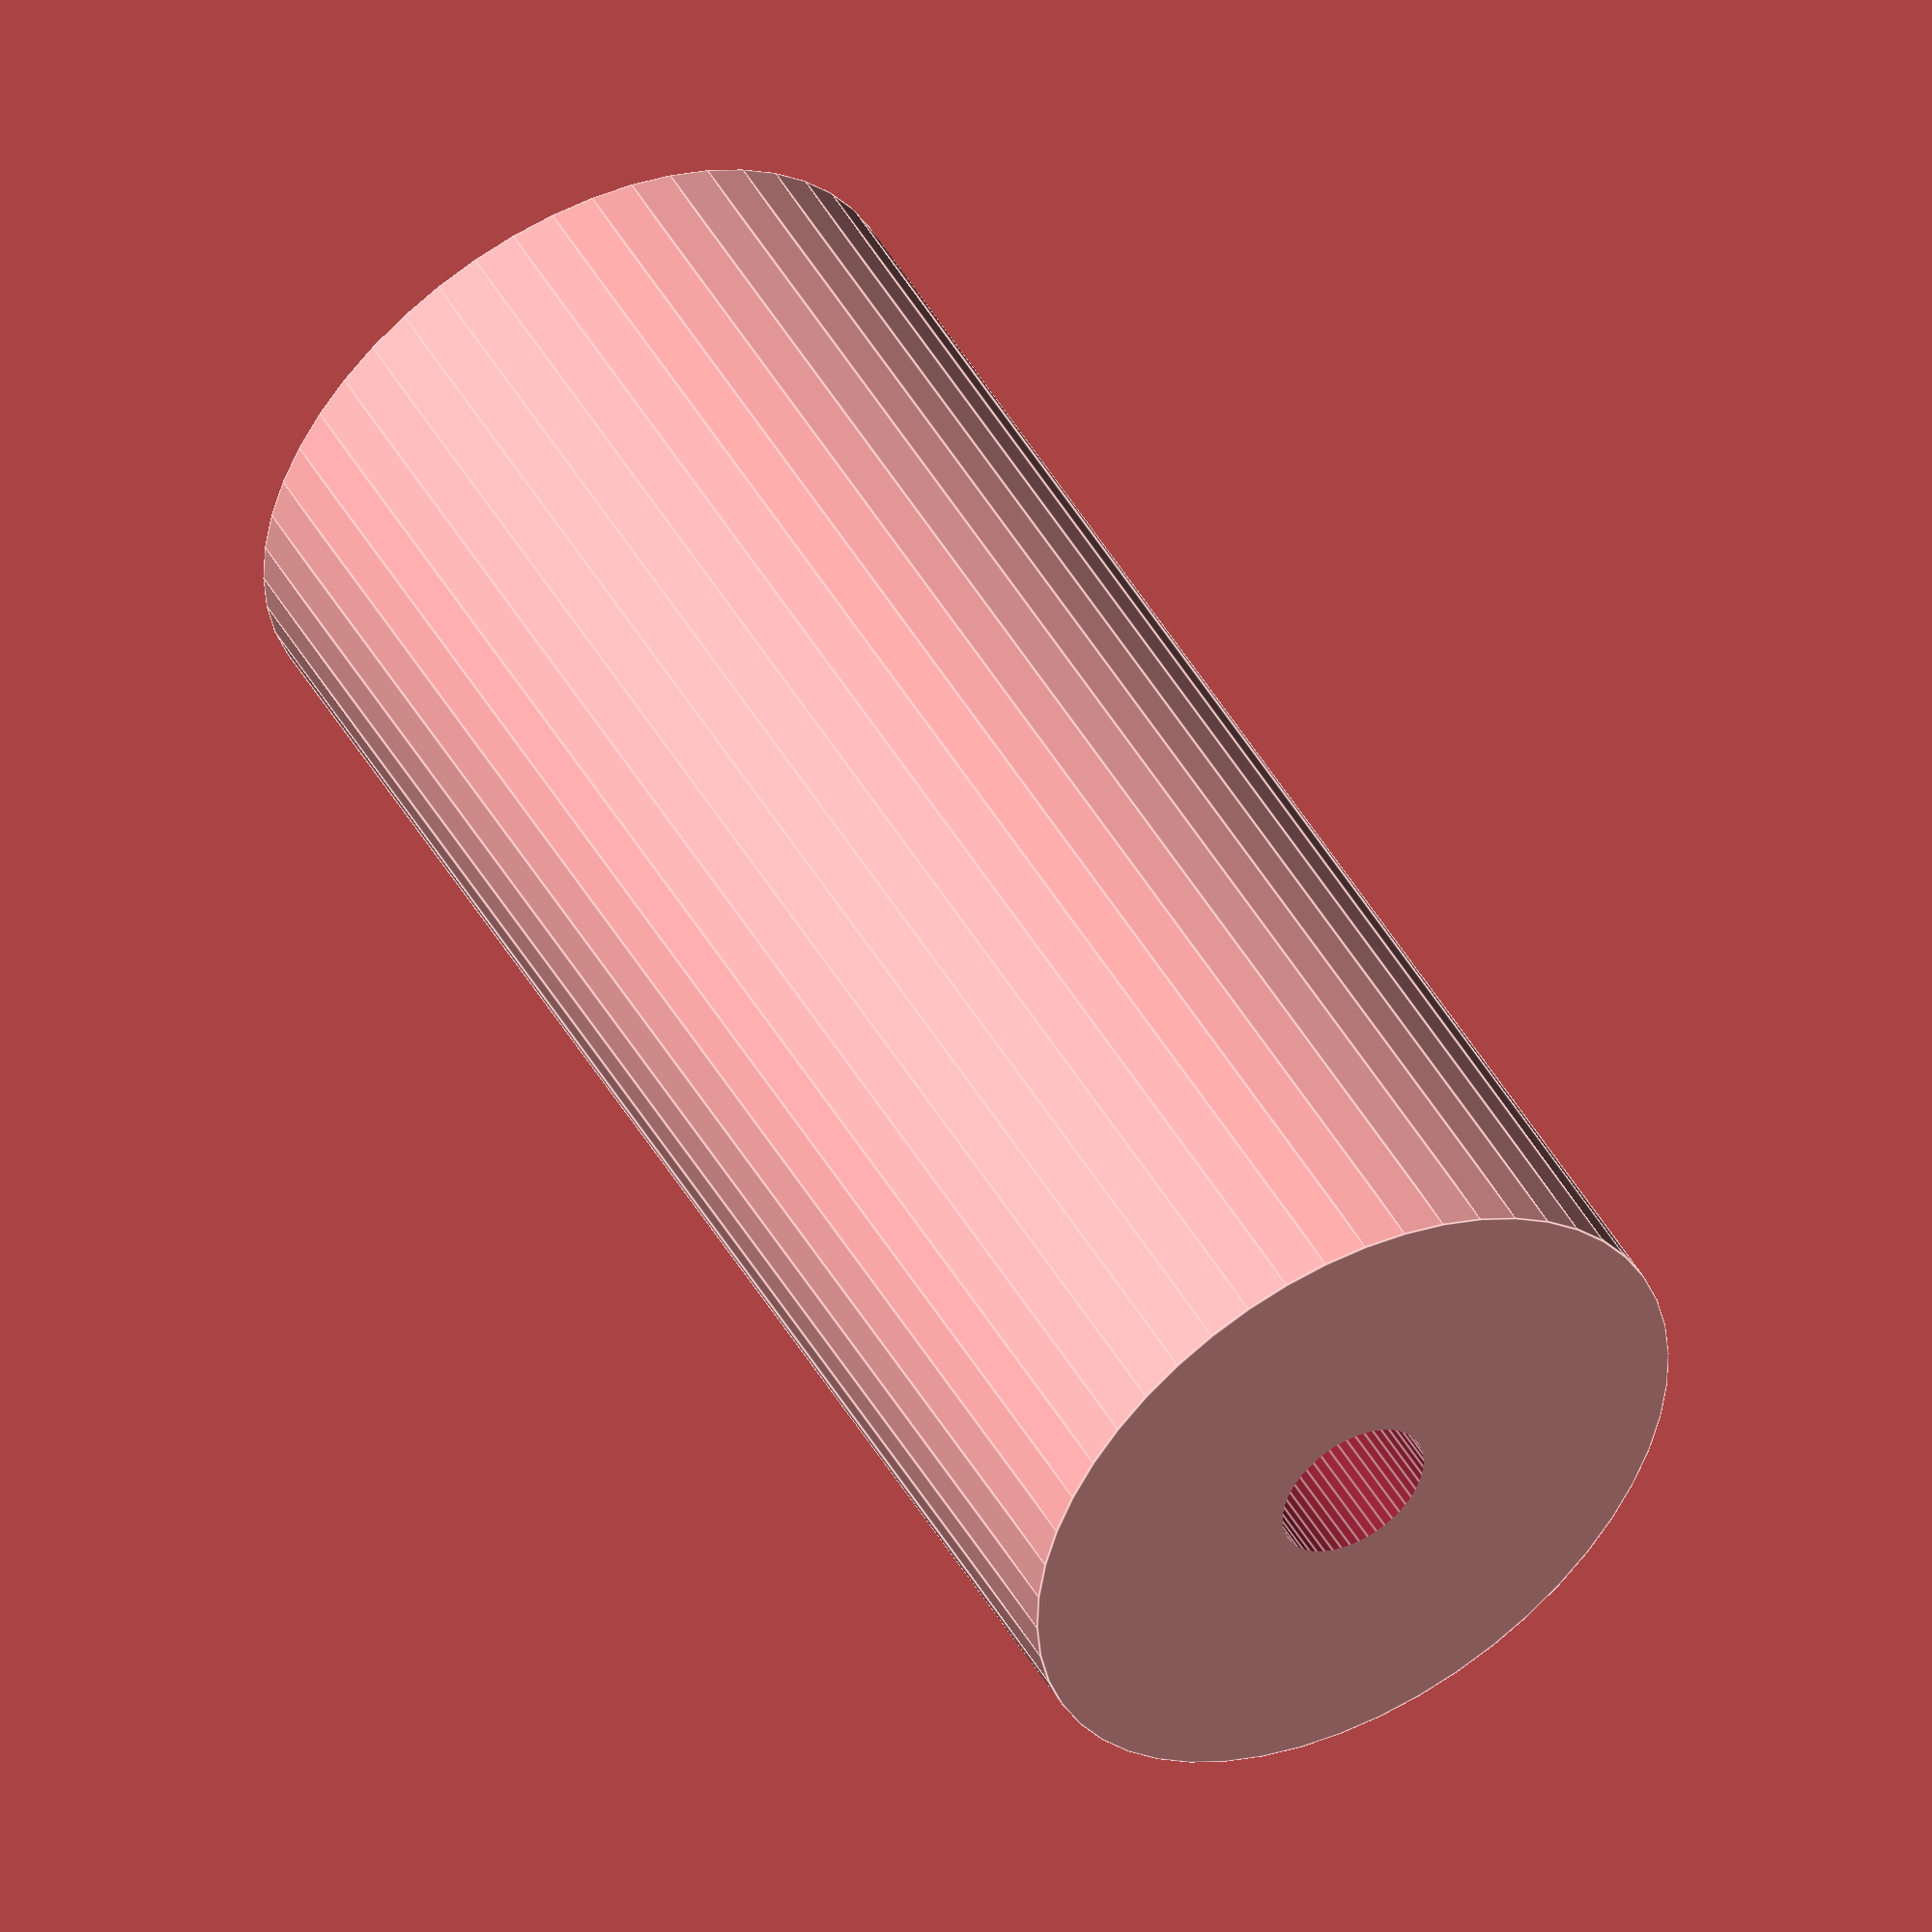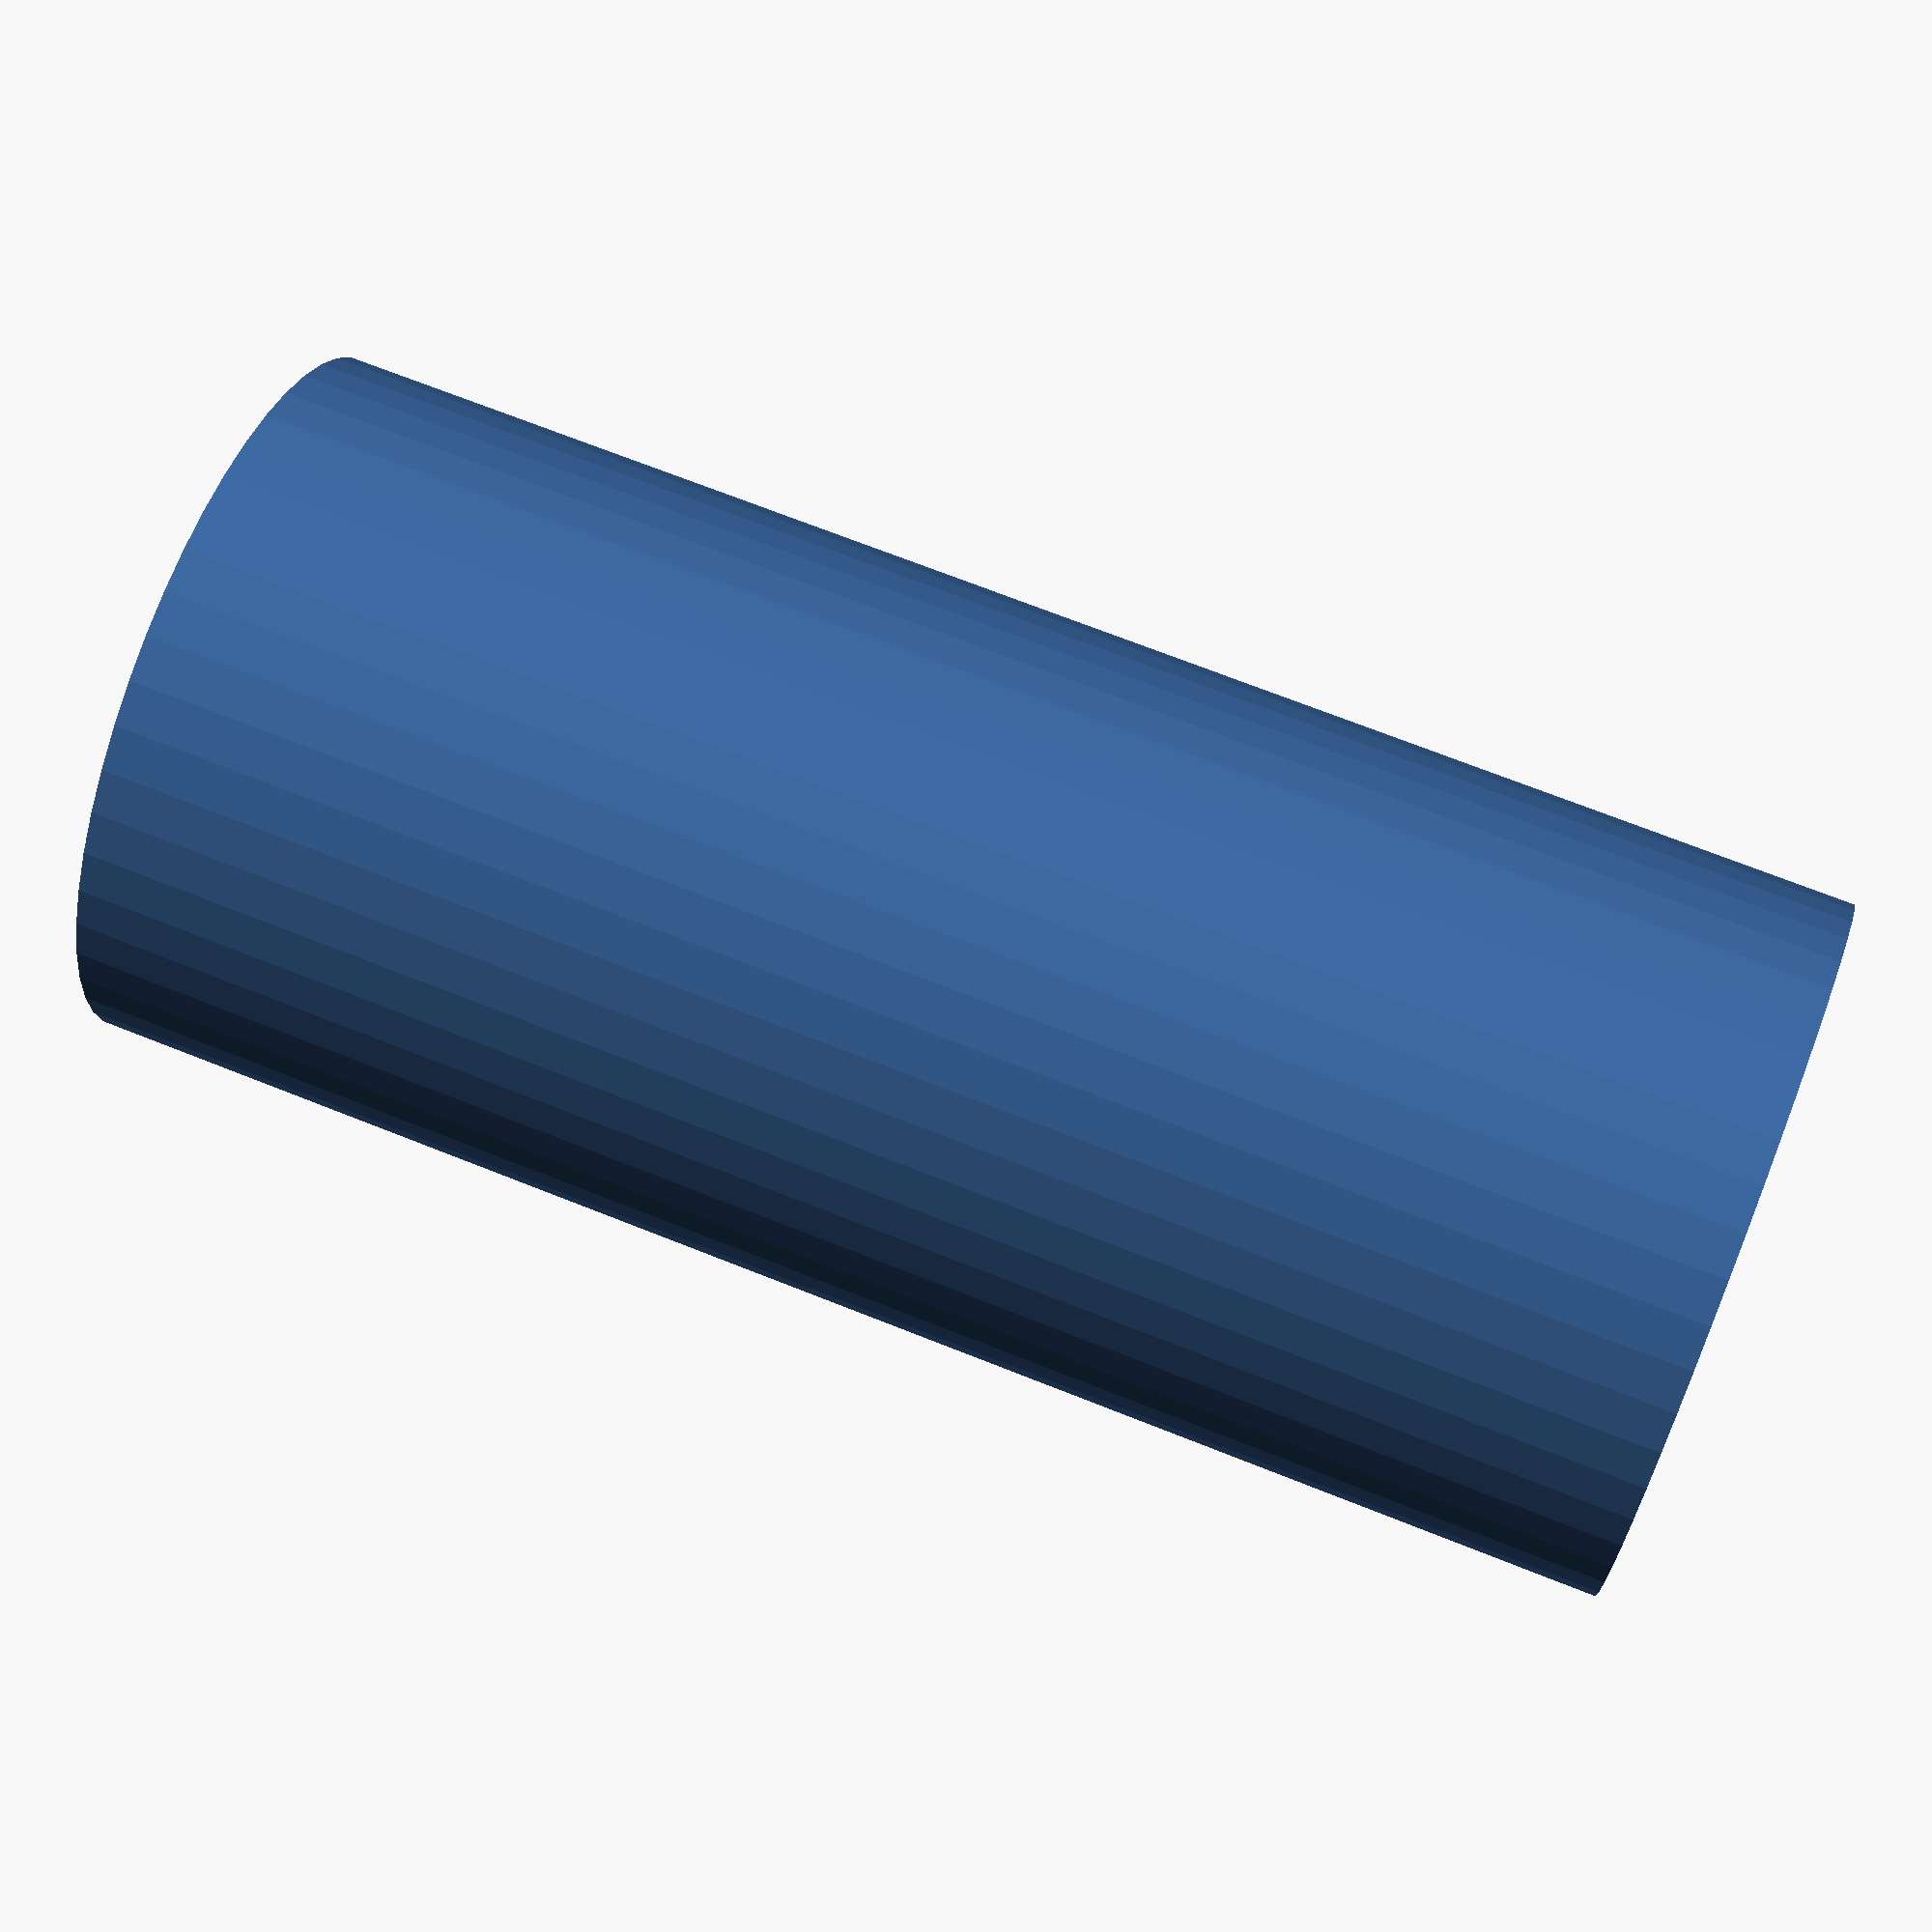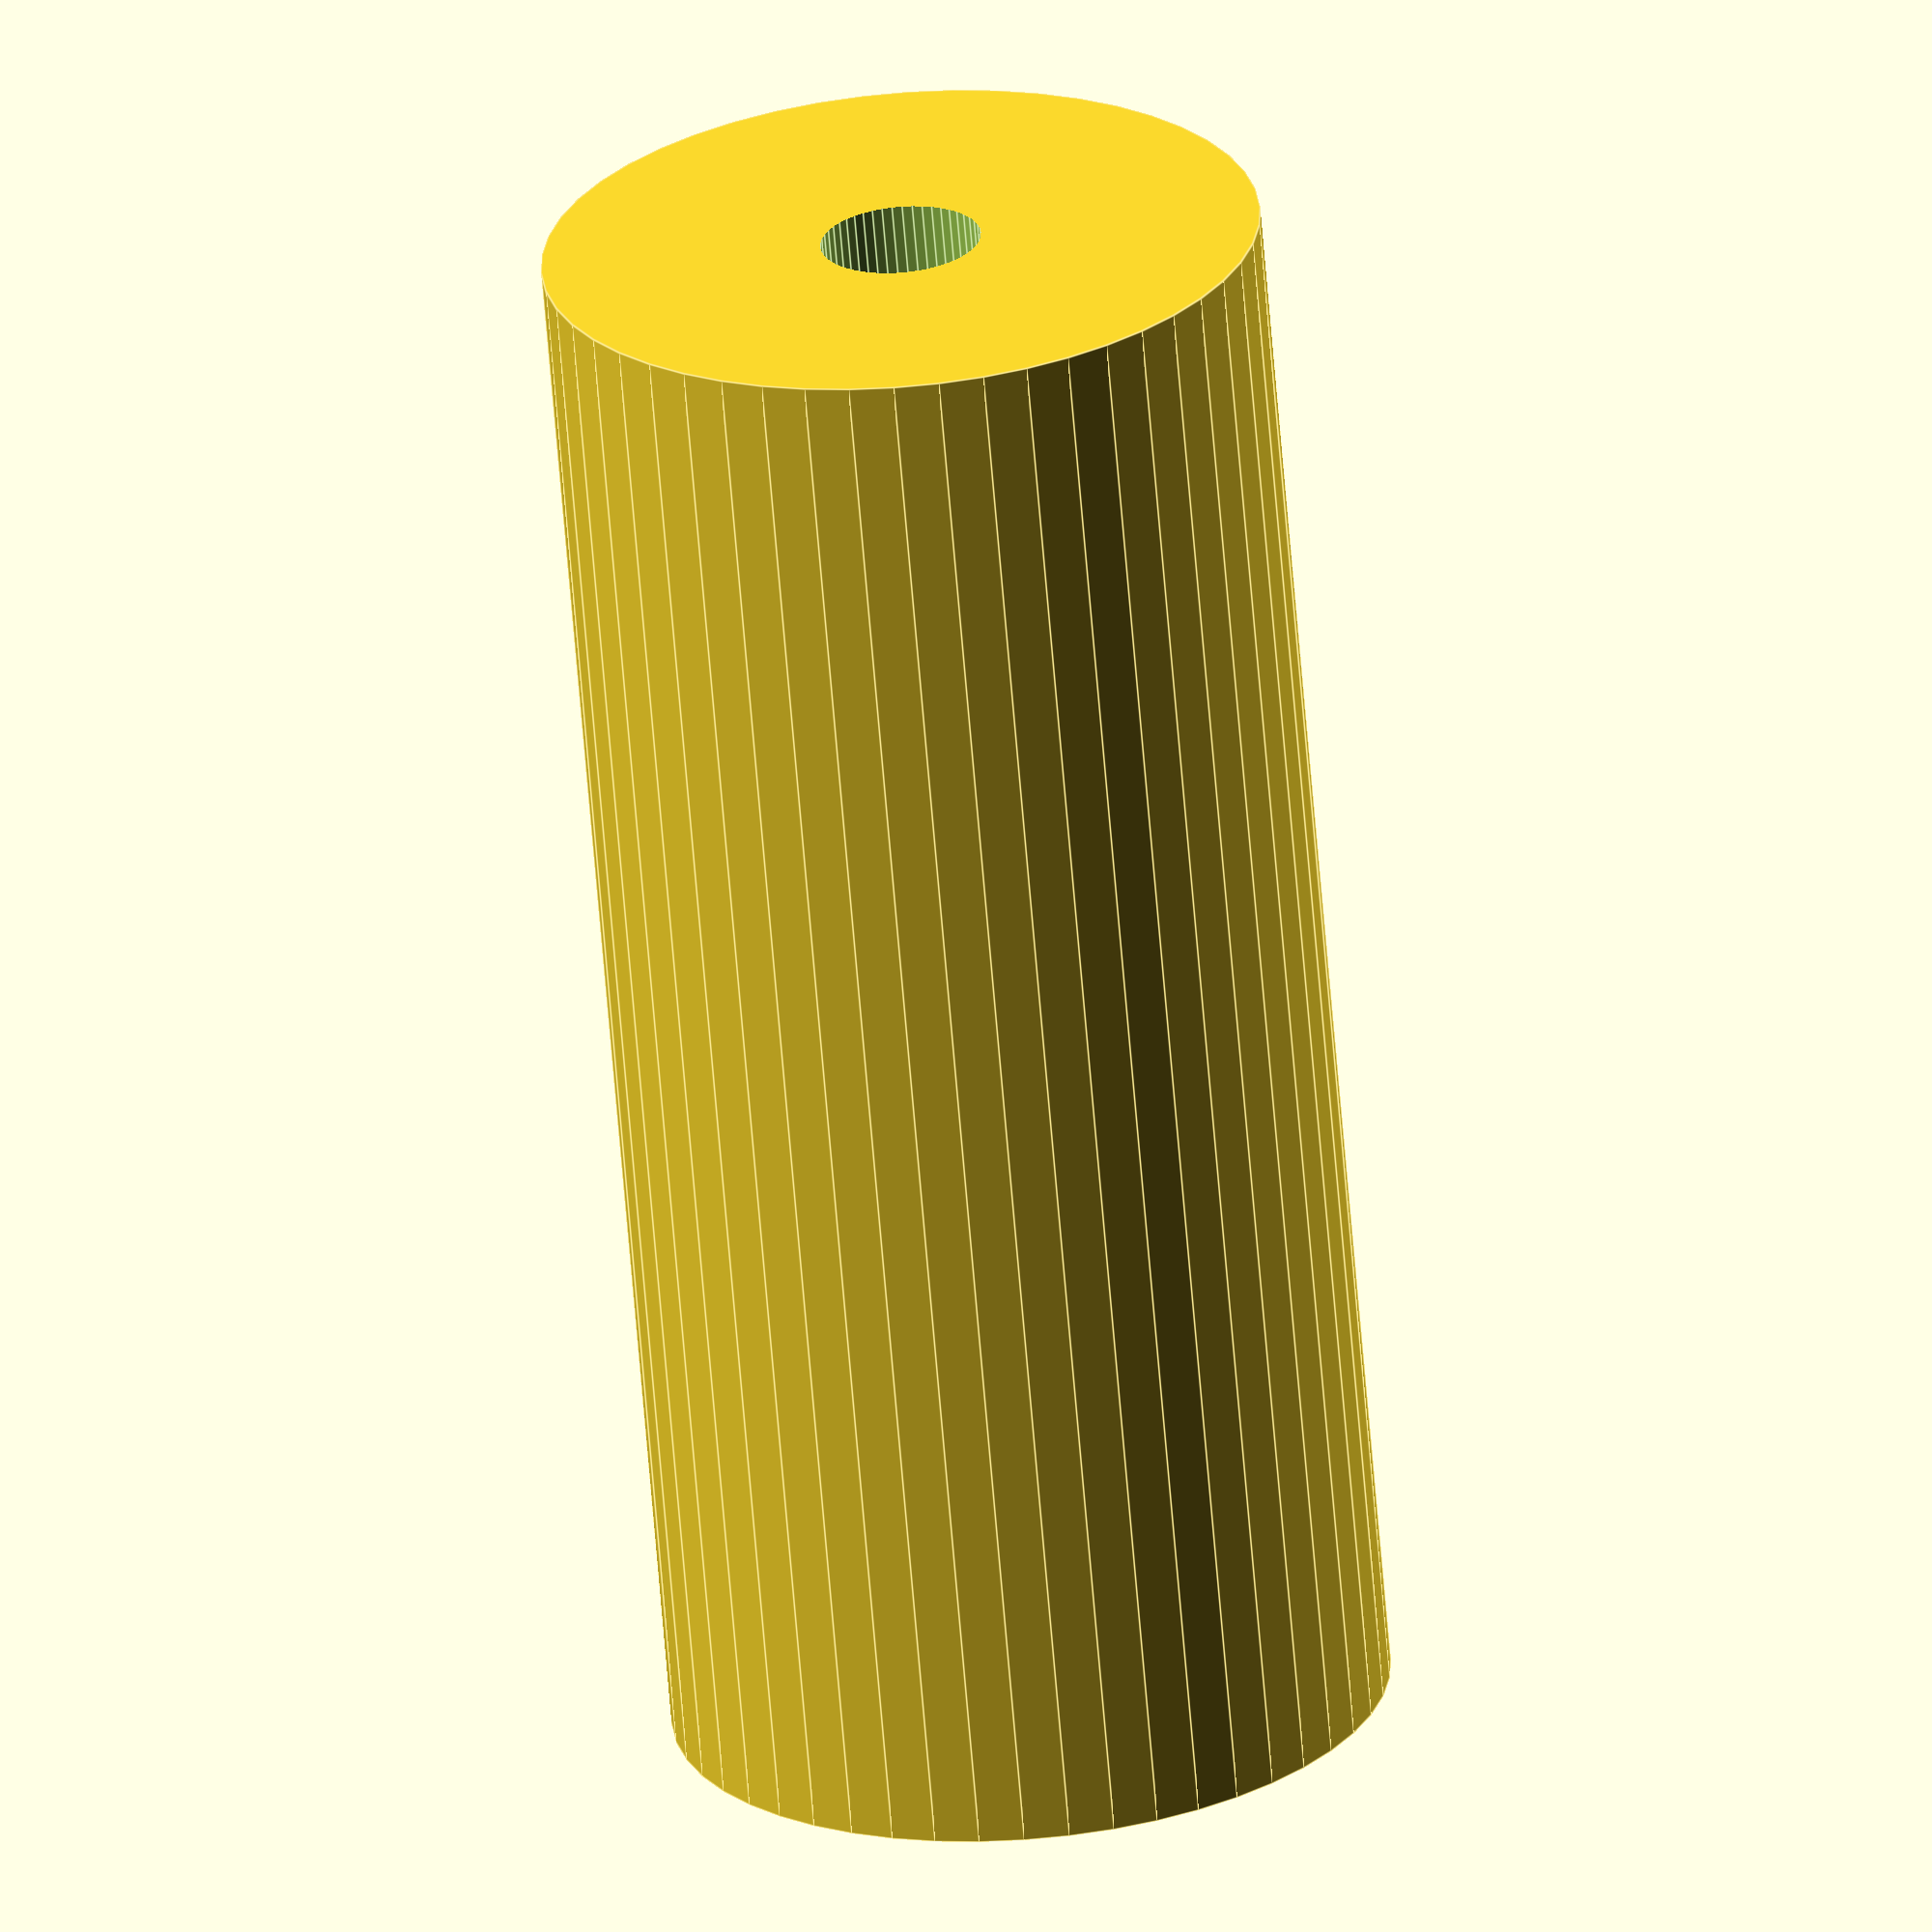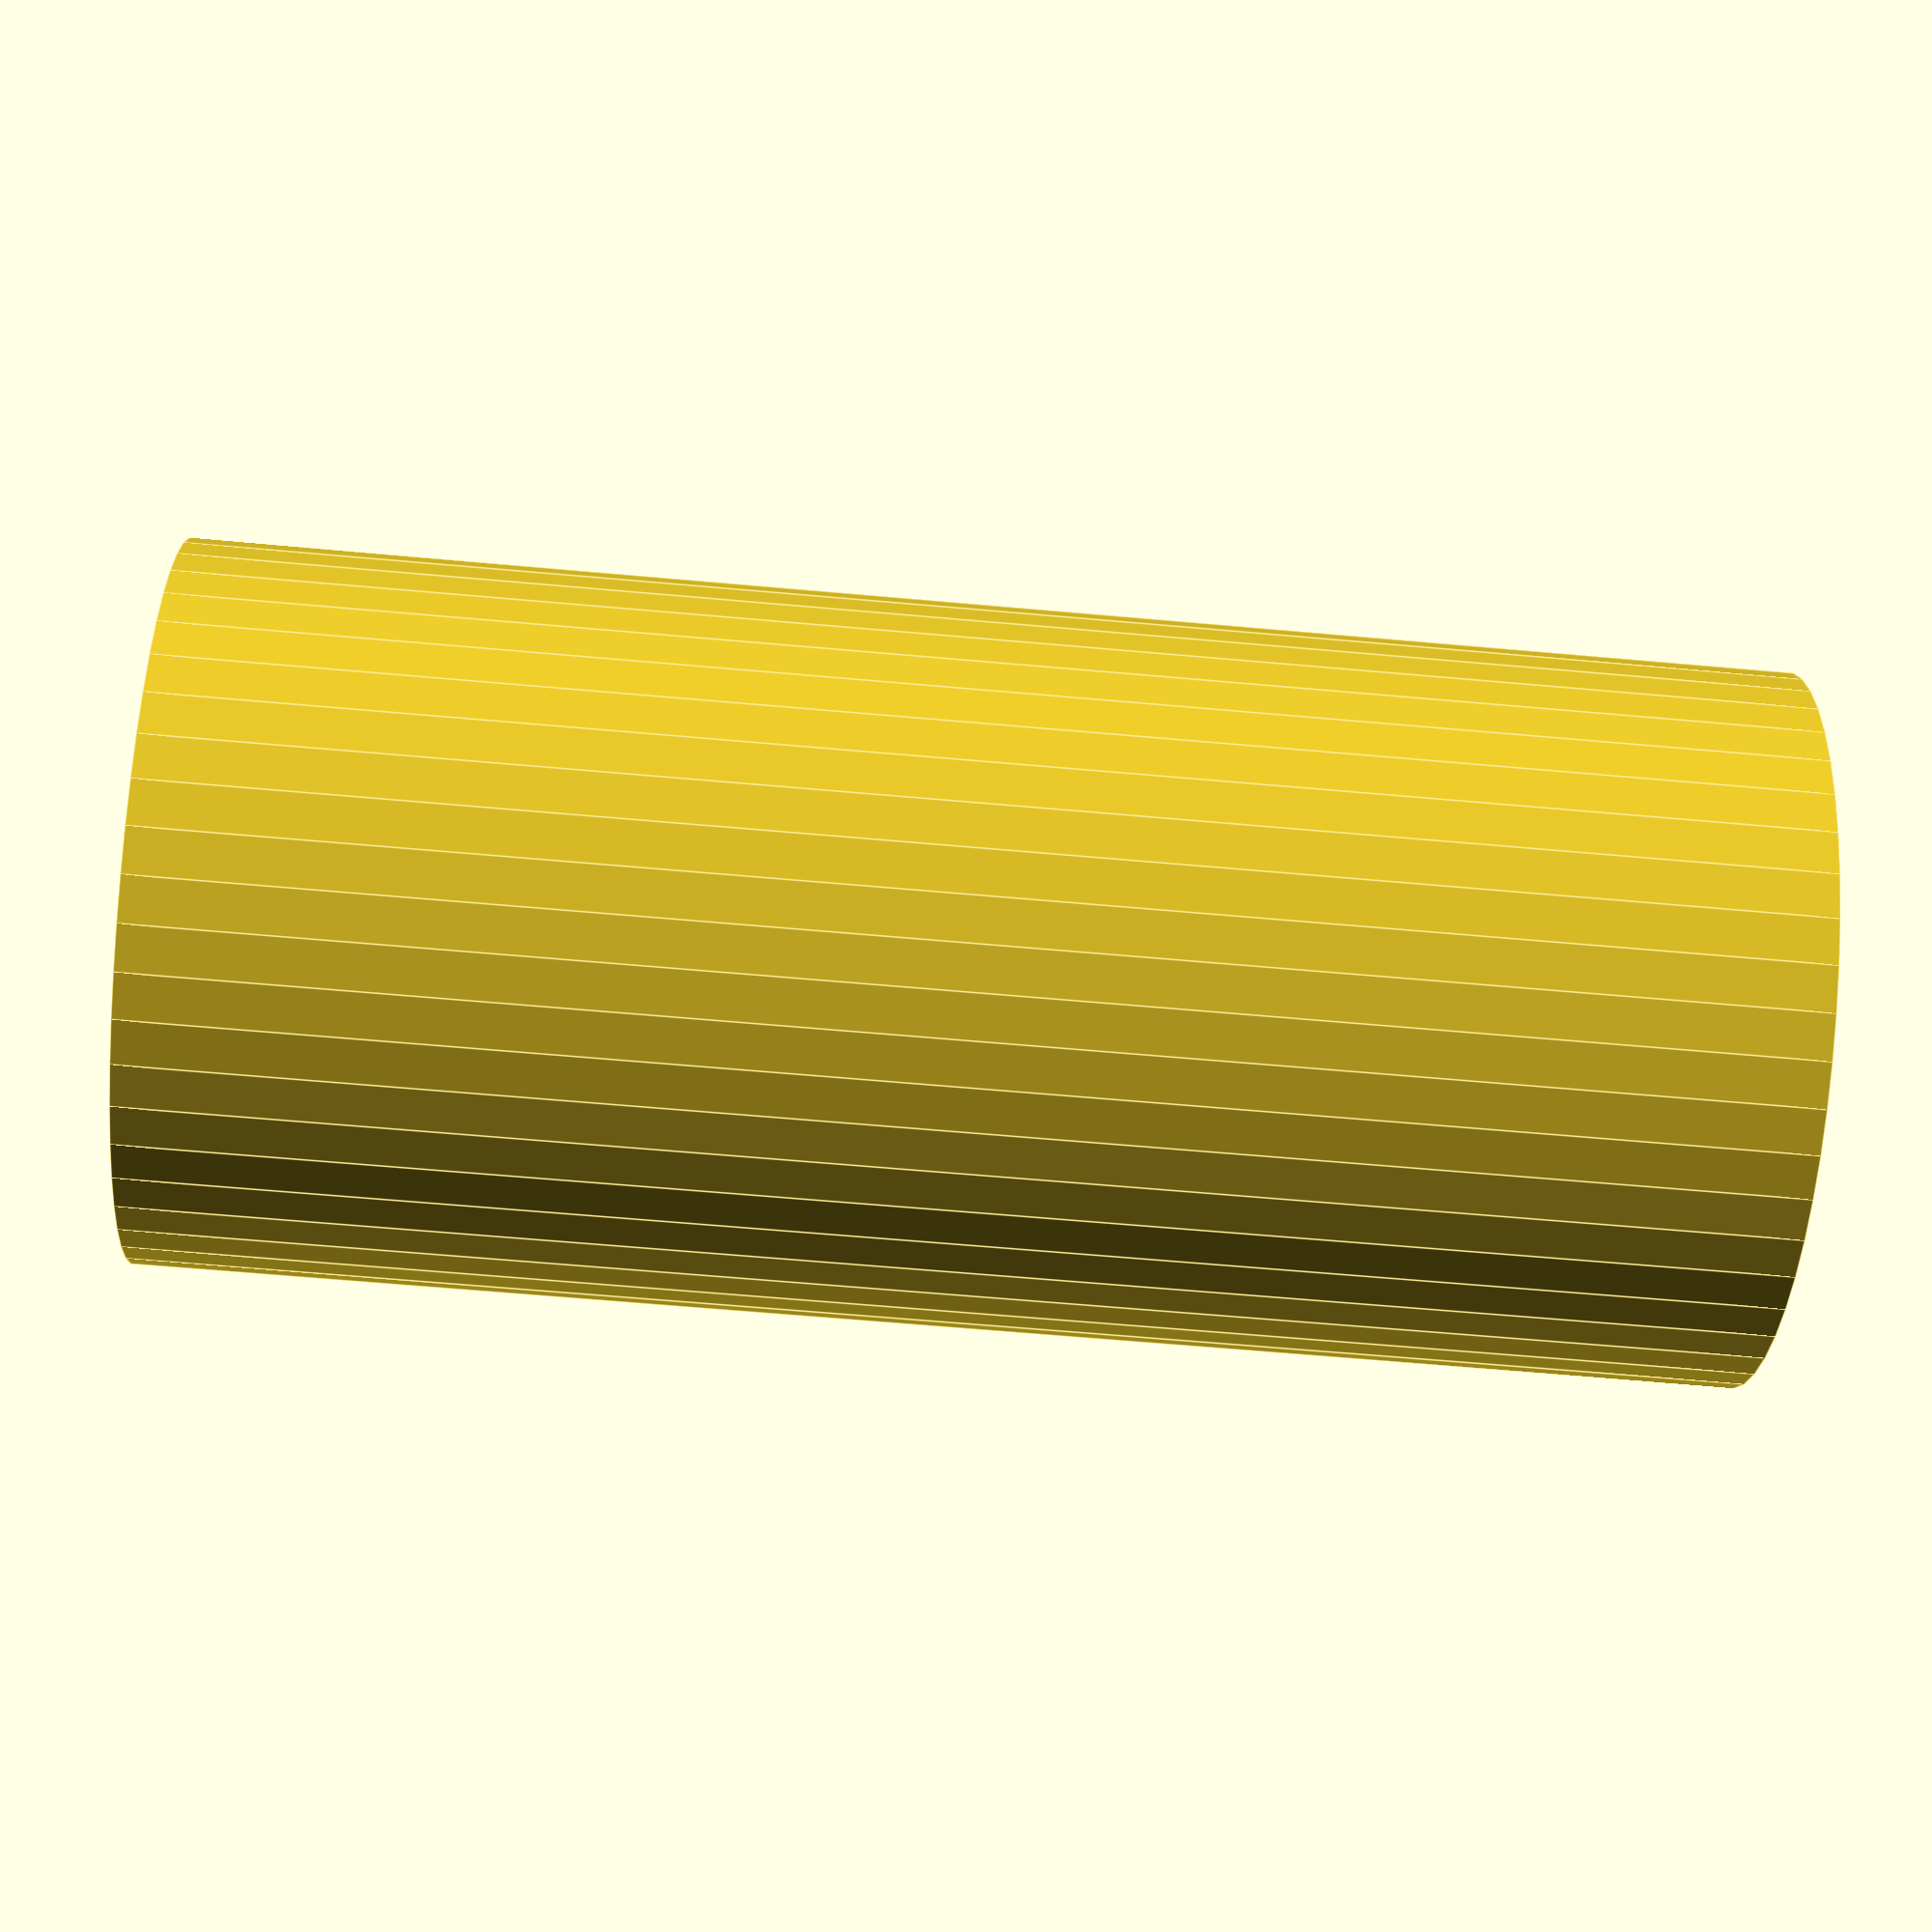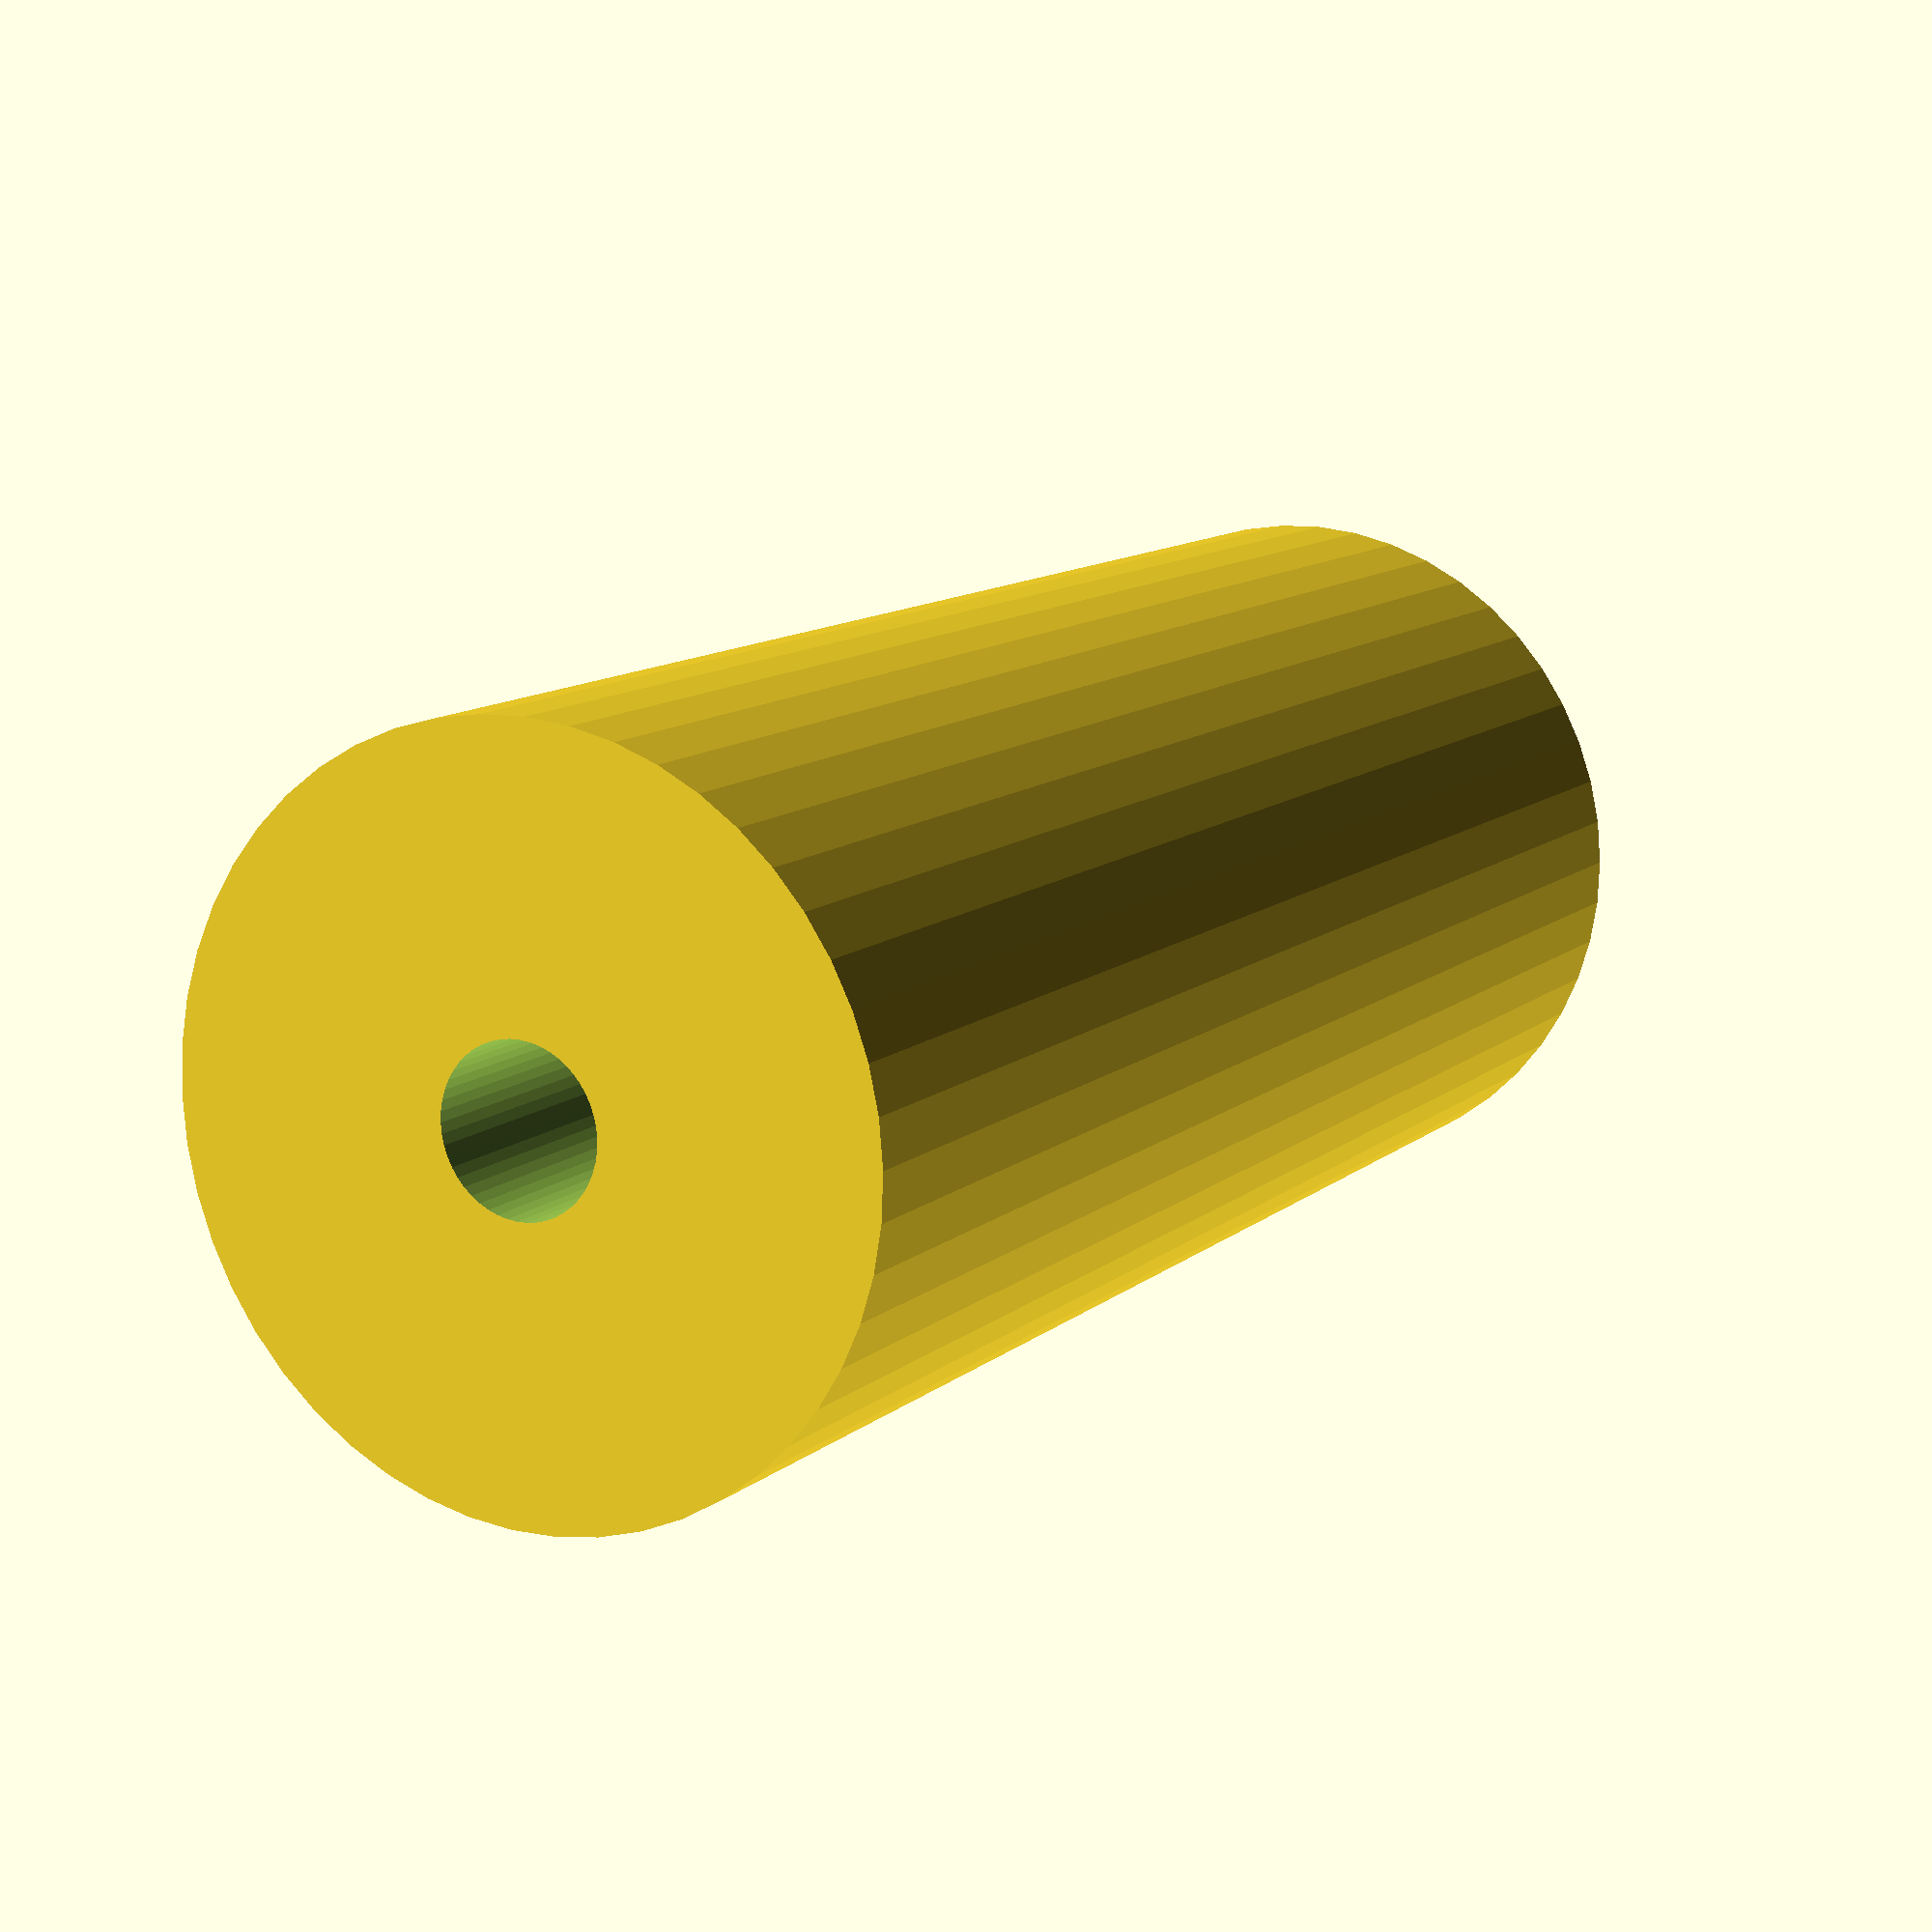
<openscad>
$fn = 50;


difference() {
	union() {
		translate(v = [0, 0, -42.0000000000]) {
			cylinder(h = 84, r = 19.0000000000);
		}
	}
	union() {
		translate(v = [0, 0, -100.0000000000]) {
			cylinder(h = 200, r = 4.2500000000);
		}
	}
}
</openscad>
<views>
elev=131.3 azim=260.5 roll=29.0 proj=o view=edges
elev=109.7 azim=155.5 roll=68.3 proj=p view=wireframe
elev=65.9 azim=348.1 roll=184.7 proj=o view=edges
elev=60.7 azim=245.0 roll=264.7 proj=p view=edges
elev=348.3 azim=243.5 roll=28.8 proj=p view=wireframe
</views>
